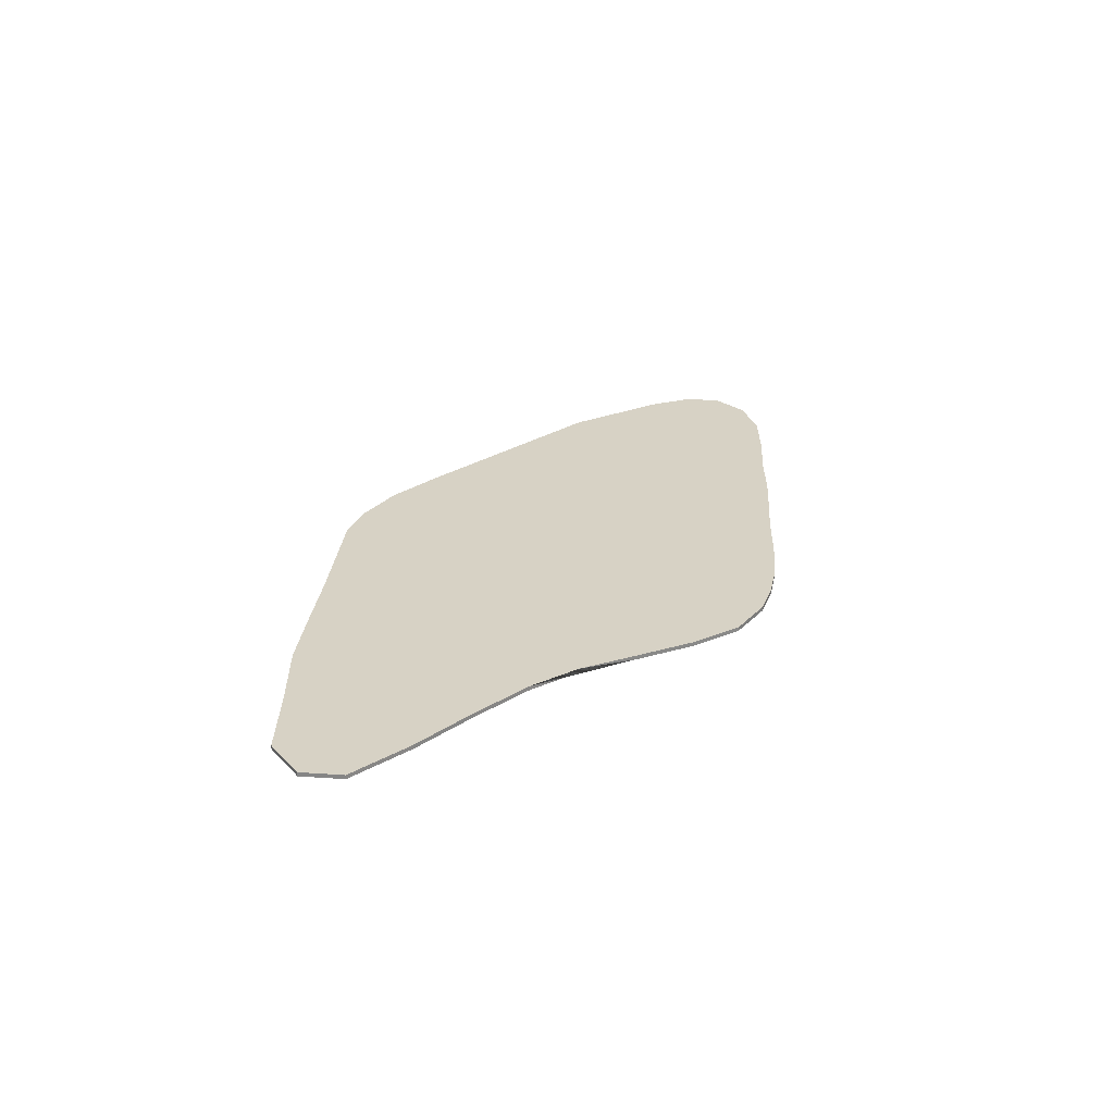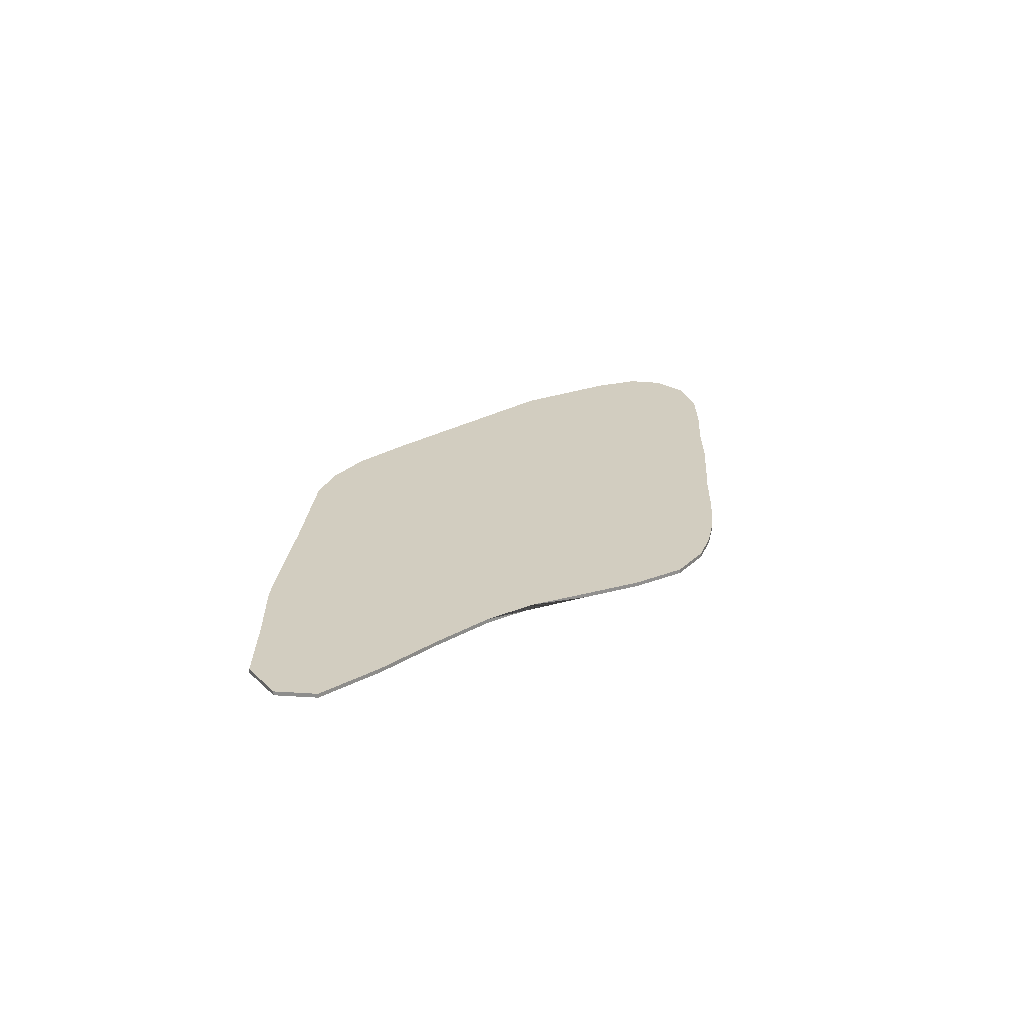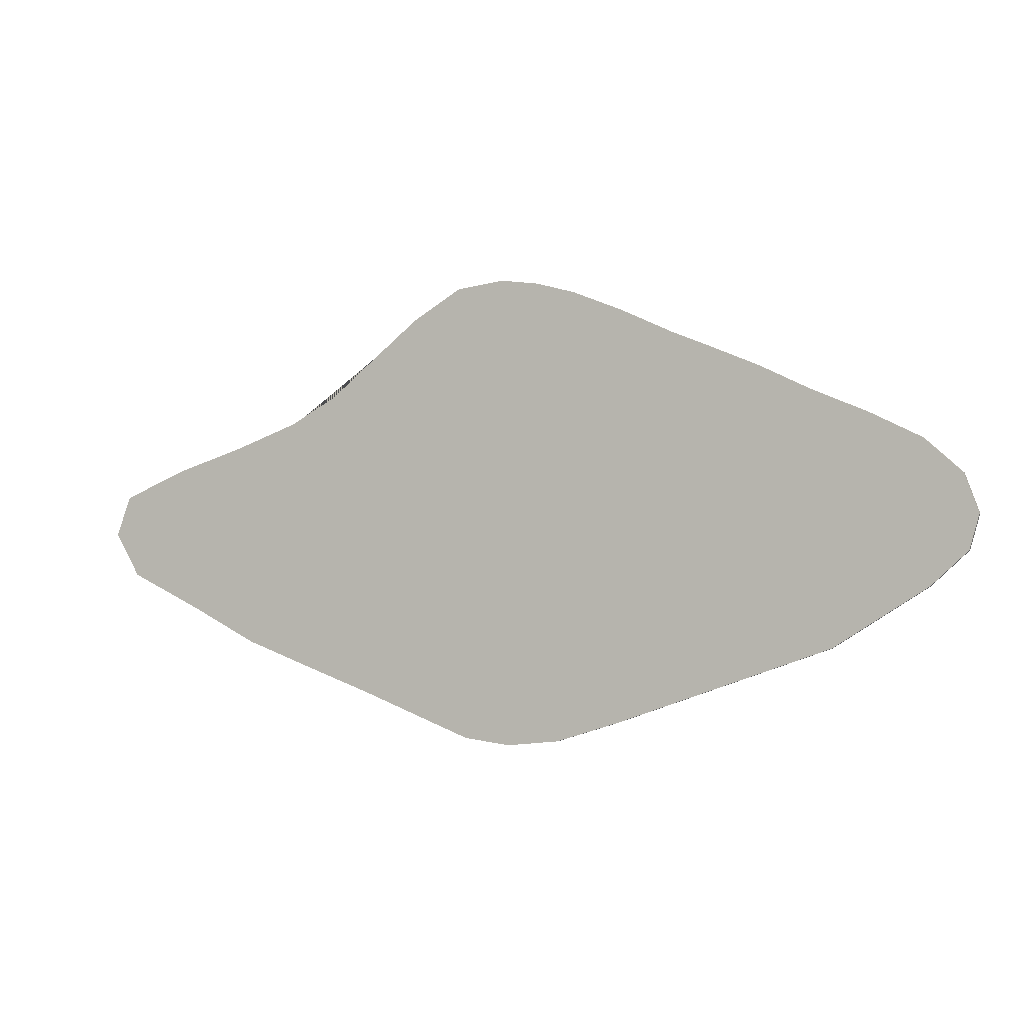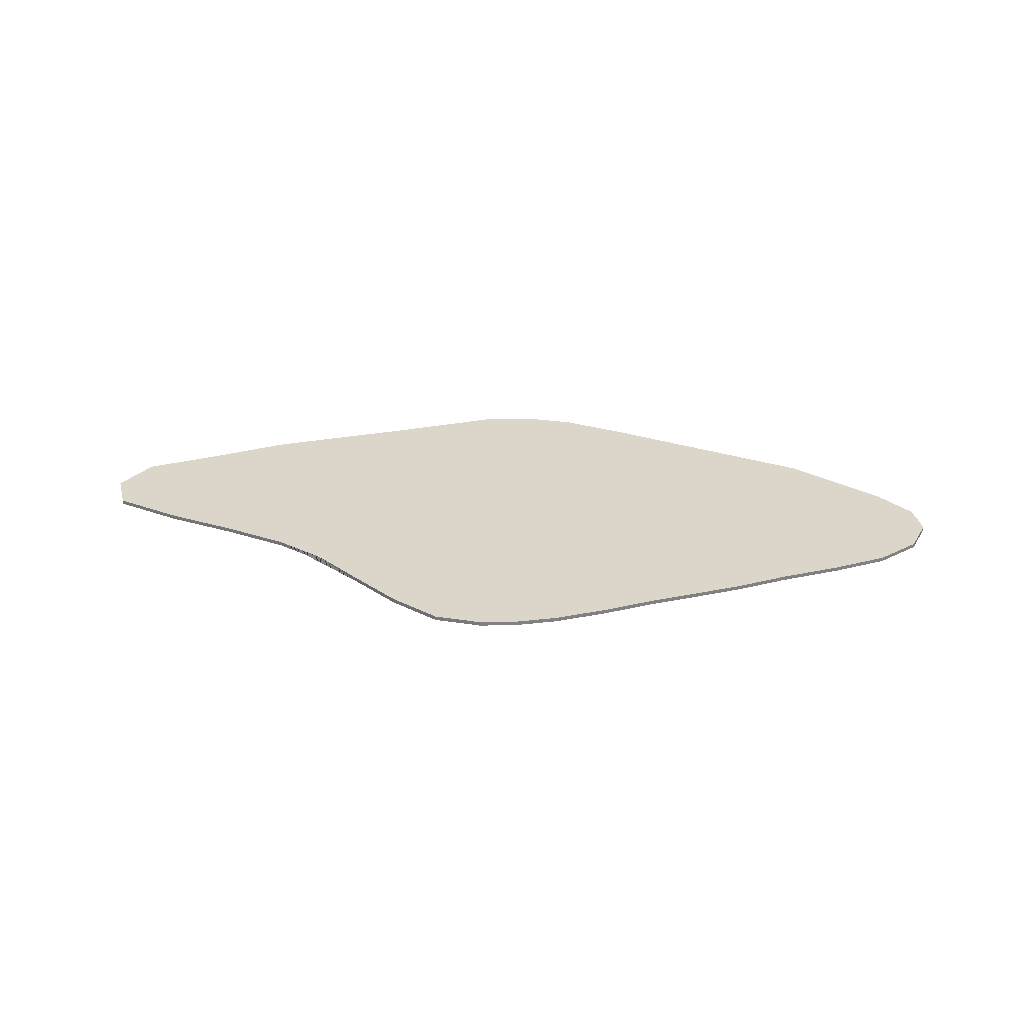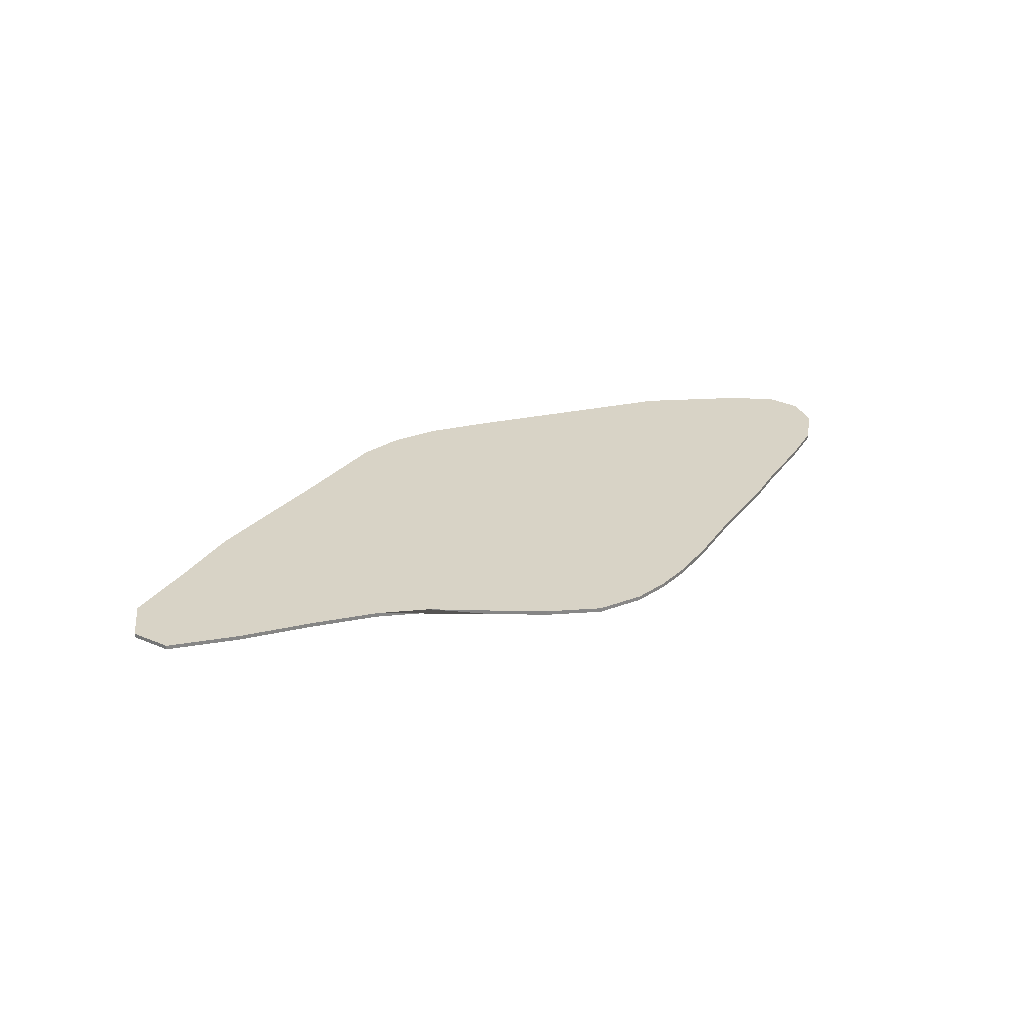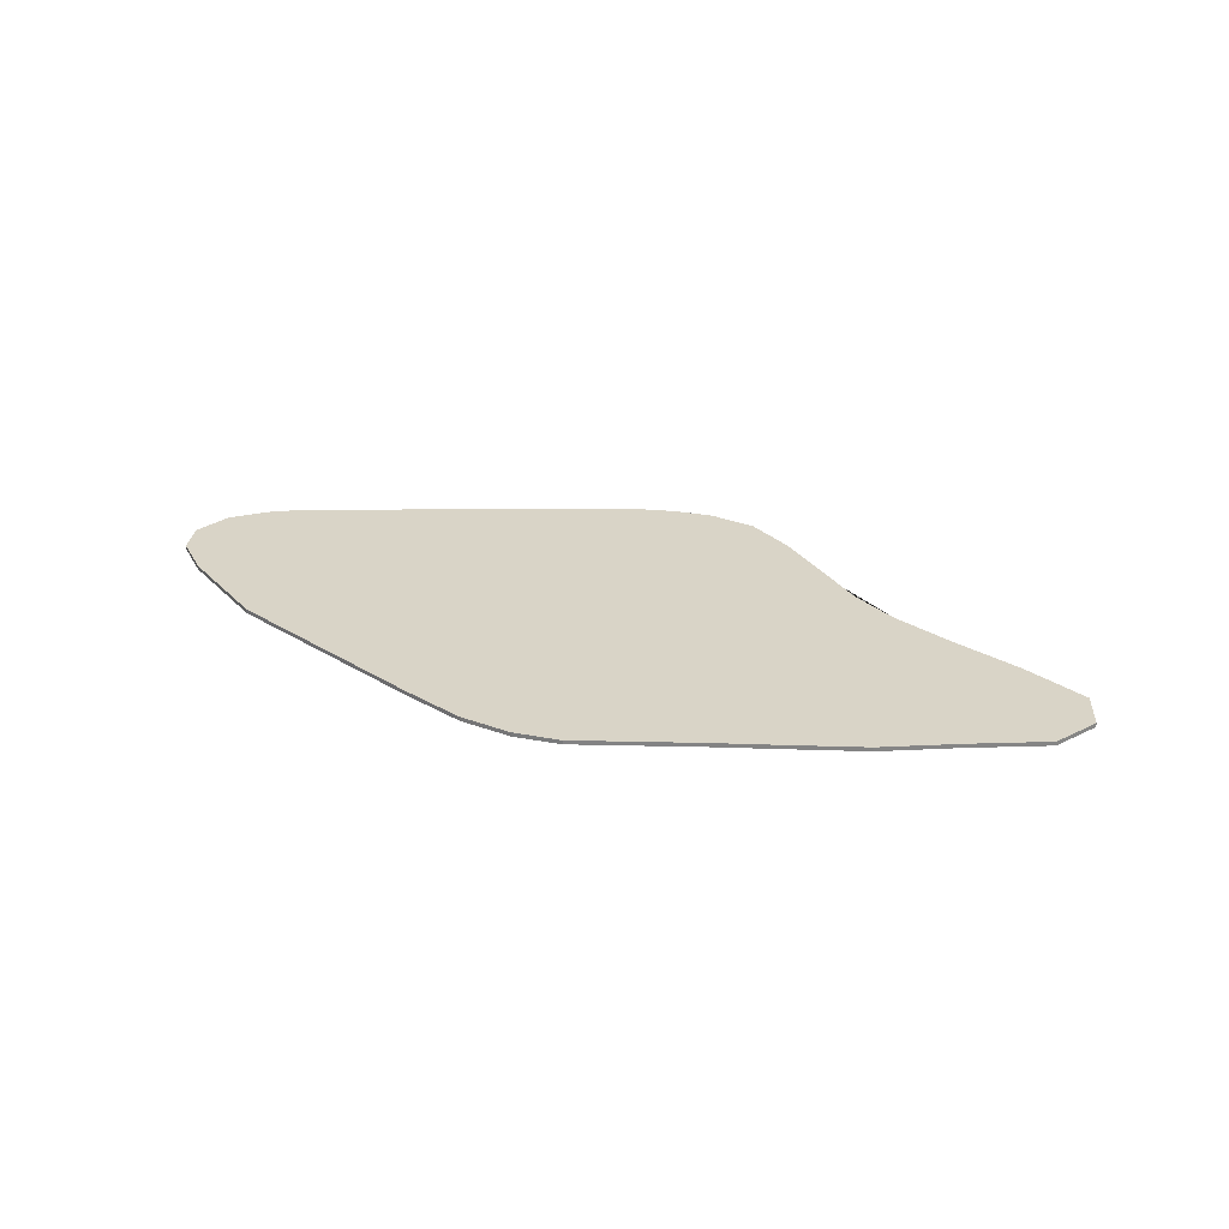
<metadata>
{"format":"obj","ext":"obj","renderer":"f3d","projection":"perspective","resolution":1024,"background":"white","views":[{"elev":27.4,"azim":-63.6,"up":"+Y"},{"elev":24.5,"azim":-63.8,"up":"+Y"},{"elev":-1.7,"azim":22.2,"up":"+Z"},{"elev":29.8,"azim":5.5,"up":"+Y"},{"elev":28.0,"azim":-37.3,"up":"+Y"},{"elev":28.6,"azim":-156.8,"up":"+Y"}]}
</metadata>
<code>
v 0.1623 0.02734 1.509
v -0.7196 0.02734 1.309
v -0.08736 0.02734 1.542
v -0.4003 0.02734 1.501
v -0.4003 -0 1.501
v -0.08736 -0 1.542
v -0.7196 -0 1.309
v 0.1623 -0 1.509
v -1.028 -0 1.059
v 0.4182 -0 1.44
v 0.4182 0.02734 1.44
v -1.028 0.02734 1.059
v 0.7204 0 -1.372
v -1.339 -0 0.8027
v -0.701 0 -1.365
v 1.084 -0 1.152
v -1.339 -0 0.8027
v -1.339 0.02734 0.8027
v -1.654 0.02734 0.6273
v -1.339 0.02734 0.8027
v -1.654 -0 0.6273
v -1.513 0.02734 -1.057
v -1.983 0.02734 -0.8816
v -1.983 0 -0.8816
v -2.428 0.02734 -0.6509
v -2.428 0 -0.6509
v -2.078 -0 0.4693
v -2.982 0.02734 0.1338
v -3.079 0.02734 -0.1283
v -3.079 0 -0.1283
v -2.982 -0 0.1338
v -2.54 -0 0.3195
v -2.912 0 -0.4172
v -2.912 0.02734 -0.4172
v -2.54 0.02734 0.3195
v -2.078 0.02734 0.4693
v -1.513 0 -1.057
v -1.091 0 -1.212
v -0.701 0 -1.365
v -0.701 0.02734 -1.365
v -1.091 0.02734 -1.212
v -0.701 0.02734 -1.365
v -0.345 0 -1.503
v 0.7204 0.02734 -1.372
v 0.3055 0.02734 -1.504
v -0.345 0.02734 -1.503
v -0.04031 0 -1.541
v -0.04031 0.02734 -1.541
v 0.3055 0 -1.504
v 2.945 0.02734 0.2078
v 3.037 0.02734 -0.04206
v 2.975 0.02734 -0.265
v 3.037 -0 -0.04206
v 2.975 0 -0.265
v 2.738 0 -0.4837
v 2.365 0.02734 0.5934
v 2.738 0.02734 -0.4837
v 2.127 0.02734 -0.872
v 1.669 0.02734 0.9093
v 1.984 0.02734 0.756
v 1.276 0.02734 -1.175
v 1.669 -0 0.9093
v 1.984 -0 0.756
v 2.365 -0 0.5934
v 2.701 -0 0.4267
v 2.127 0 -0.872
v 1.276 0 -1.175
v 2.701 0.02734 0.4267
v 2.945 -0 0.2078
v 1.327 -0 1.053
v 1.327 0.02734 1.053
v 1.084 0.02734 1.152
v 0.7436 -0 1.309
v 0.7436 0.02734 1.309
f 1 2 3
f 4 5 6
f 5 4 7
f 6 5 7
f 8 6 7
f 1 6 8
f 3 6 1
f 4 6 3
f 2 4 3
f 7 4 2
f 7 2 9
f 7 9 10
f 8 7 10
f 11 8 10
f 1 8 11
f 2 1 11
f 12 2 11
f 9 2 12
f 13 14 15
f 16 14 13
f 9 17 18 19 20 14
f 14 16 9
f 9 12 17
f 20 21 14
f 19 21 20
f 19 22 23
f 24 25 23
f 26 25 24
f 26 24 27
f 28 29 30
f 31 28 30
f 32 31 30
f 33 32 30
f 29 33 30
f 29 34 33
f 35 34 29
f 28 35 29
f 31 35 28
f 32 35 31
f 36 35 32
f 27 36 32
f 26 27 32
f 33 26 32
f 34 26 33
f 25 26 34
f 35 25 34
f 36 25 35
f 23 25 36
f 19 23 36
f 27 19 36
f 21 19 27
f 24 21 27
f 37 21 24
f 23 37 24
f 22 37 23
f 37 22 38
f 21 37 38
f 14 21 38
f 39 40 41 42 15 38
f 41 40 39
f 41 39 38
f 15 14 38
f 42 43 15
f 42 41 18
f 44 42 18
f 45 42 44
f 42 45 46
f 43 42 46
f 46 47 43
f 48 47 46
f 45 48 46
f 49 48 45
f 47 48 49
f 43 47 49
f 15 43 49
f 13 15 49
f 45 13 49
f 44 13 45
f 50 51 52
f 51 50 53
f 54 51 53
f 52 51 54
f 55 52 54
f 56 57 58
f 59 60 61
f 59 62 63
f 60 59 63
f 60 63 64
f 56 64 65
f 60 64 56
f 58 60 56
f 61 60 58
f 61 66 67
f 58 66 61
f 57 66 58
f 57 55 66
f 52 55 57
f 50 52 57
f 68 50 57
f 56 68 57
f 65 68 56
f 68 65 69
f 50 68 69
f 53 50 69
f 54 53 69
f 55 54 69
f 65 55 69
f 64 55 65
f 66 55 64
f 63 66 64
f 67 66 63
f 62 67 63
f 70 67 62
f 59 70 62
f 71 70 59
f 61 71 59
f 61 72 71
f 44 72 61
f 67 44 61
f 13 44 67
f 16 13 67
f 70 16 67
f 71 16 70
f 72 16 71
f 16 72 73
f 9 16 73
f 10 9 73
f 74 10 73
f 72 74 73
f 12 74 72
f 72 18 12
f 72 44 18
f 18 17 12
f 41 19 18
f 22 19 41
f 22 41 38
f 10 74 11
f 74 12 11

</code>
